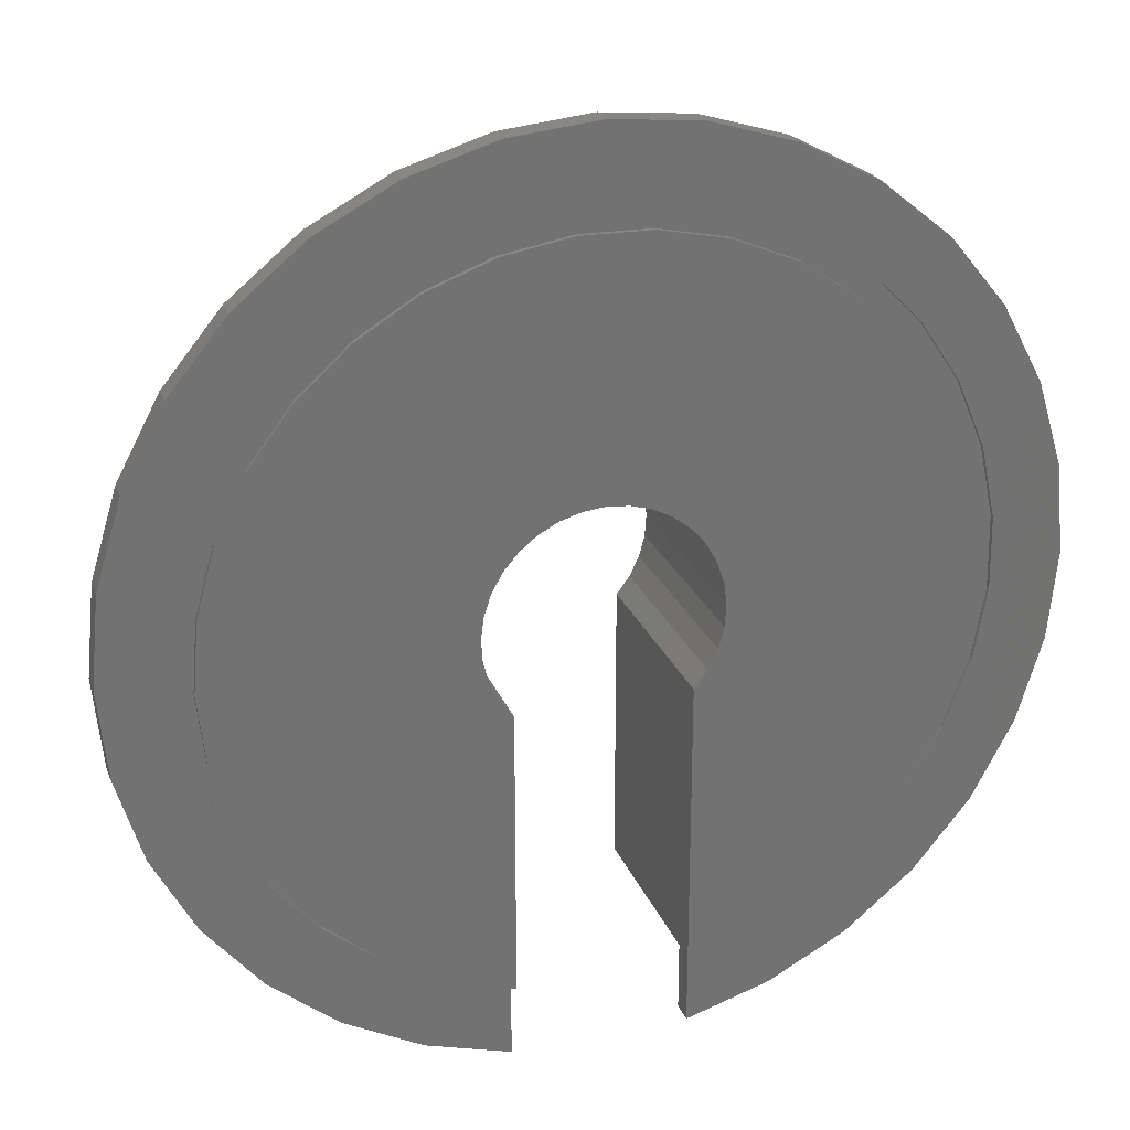
<metadata>
{"format":"stl","ext":"stl","renderer":"f3d","projection":"perspective","resolution":1024,"background":"white","views":[{"elev":24.7,"azim":161.8,"up":"+Y"}]}
</metadata>
<code>
# stl→obj: 405 verts, 810 faces
v 0.1484 -0.6149 0.03125
v 0.1484 -0.6149 0.007812
v 0.1484 -0.6069 0.03125
v 0.1484 -0.6069 0.007812
v 0.1484 -0.7344 0
v 0.1484 -0.7264 0.007812
v 0.1484 -0.6149 0
v 0.1484 -0.7344 0.03906
v 0.1484 -0.6149 0.03906
v 0.1484 -0.7264 0.03125
v -0.5097 -0.3754 0.03906
v -0.4575 -0.4386 0.3594
v -0.5313 -0.3433 0.3594
v -0.4371 -0.4592 0.03906
v -0.2624 -0.5781 0.3594
v -0.3668 -0.5178 0.3594
v -0.3508 -0.5289 0.03906
v -0.6083 -0.1633 0
v -0.569 -0.274 0
v -0.5854 -0.2356 0.3594
v -0.6177 -0.1195 0.3594
v -0.6261 -0.04716 0
v -0.627 0.0006834 0.3594
v -0.6217 0.07025 0
v -0.613 0.1204 0.3594
v -0.5953 0.1848 0
v -0.5761 0.2351 0.3594
v -0.5479 0.2923 0
v -0.5179 0.3406 0.3594
v -0.4812 0.3889 0
v -0.4404 0.4329 0.3594
v -0.3974 0.4714 0
v -0.3466 0.5086 0.3594
v -0.2997 0.5366 0
v -0.24 0.5647 0.3594
v -0.1915 0.5822 0
v -0.1245 0.5993 0.3594
v -0.07656 0.6068 0
v -0.004605 0.611 0.3594
v 0.04091 0.6093 0
v 0.1153 0.5993 0.3594
v 0.1568 0.5897 0
v 0.2308 0.5647 0.3594
v 0.2668 0.5487 0
v 0.3374 0.5086 0.3594
v 0.3673 0.4877 0
v 0.4312 0.4329 0.3594
v 0.4545 0.4089 0
v 0.5087 0.3406 0.3594
v 0.5253 0.3152 0
v 0.5669 0.2351 0.3594
v 0.5772 0.2098 0
v 0.6038 0.1204 0.3594
v 0.6084 0.0965 0
v 0.6178 0.0006834 0.3594
v 0.6178 -0.02062 0
v 0.6085 -0.1195 0.3594
v 0.605 -0.1374 0
v 0.5762 -0.2356 0.3594
v 0.5705 -0.2497 0
v 0.5221 -0.3433 0.3594
v 0.5155 -0.3535 0
v 0.4483 -0.4386 0.3594
v 0.442 -0.4452 0
v 0.3576 -0.5178 0.3594
v 0.3526 -0.5214 0.03906
v 0.3526 -0.5214 0
v 0.2532 -0.5781 0.3594
v 0.2547 -0.5774 0.03906
v 0.1392 -0.6172 0.3594
v 0.1392 -0.6172 0
v -0.5097 -0.3754 0
v -0.1484 -0.6172 0.03906
v -0.1484 -0.6172 0.3594
v -0.2536 -0.5821 0.03906
v 0.1794 0.08019 0.007812
v 0.1918 0.04375 0.007812
v 0.1505 0.7497 0.007812
v 0.1602 0.1136 0.007812
v 0.2893 -0.6834 0.007812
v 0.1971 0.005605 0.007812
v 0.1951 -0.03285 0.007812
v 0.1858 -0.07023 0.007812
v 0.147 -0.1364 0.007812
v 0.147 -0.6072 0.007812
v -0.2966 -0.6803 0.007812
v -0.1562 -0.7248 0.007812
v -0.1562 -0.1364 0.007812
v -0.1788 -0.1052 0.007812
v -0.195 -0.07023 0.007812
v -0.2043 -0.03285 0.007812
v -0.2064 0.005605 0.007812
v -0.2838 0.7094 0.007812
v -0.4141 0.6408 0.007812
v -0.4257 -0.6093 0.007812
v 0.2912 0.7064 0.007812
v 0.4191 -0.6138 0.007812
v 0.4208 0.6364 0.007812
v 0.003989 0.7649 0.007812
v -0.004605 0.1989 0.007812
v 0.03373 0.1952 0.007812
v 0.07067 0.1843 0.007812
v 0.1049 0.1667 0.007812
v 0.1351 0.1428 0.007812
v -0.1426 0.7513 0.007812
v -0.1443 0.1428 0.007812
v -0.1141 0.1667 0.007812
v -0.07988 0.1843 0.007812
v -0.04294 0.1952 0.007812
v -0.201 0.04375 0.007812
v -0.1886 0.08019 0.007812
v -0.1694 0.1136 0.007812
v 0.1696 -0.1052 0.007812
v 0.5343 0.5426 0.007812
v 0.5328 -0.5203 0.007812
v 0.6273 0.4285 0.007812
v 0.6262 -0.4064 0.007812
v 0.6964 0.2984 0.007812
v 0.6956 -0.2766 0.007812
v 0.7389 0.1574 0.007812
v 0.7385 -0.1357 0.007812
v 0.7531 0.01084 0.007812
v -0.5384 -0.5146 0.007812
v -0.5286 0.5482 0.007812
v -0.6306 -0.3998 0.007812
v -0.6229 0.4351 0.007812
v -0.6986 -0.2692 0.007812
v -0.6933 0.3058 0.007812
v -0.74 -0.1279 0.007812
v -0.7373 0.1652 0.007812
v -0.753 0.01882 0.007812
v 0.2893 -0.6834 0.03125
v -0.6191 0.005474 0.03125
v -0.6109 -0.1125 0.03125
v -0.6306 -0.3998 0.03125
v 0.4998 0.3397 0.03125
v 0.4232 0.4298 0.03125
v 0.4208 0.6364 0.03125
v -0.6044 0.1229 0.03125
v -0.6229 0.4351 0.03125
v -0.753 0.01882 0.03125
v -0.7373 0.1652 0.03125
v -0.74 -0.1279 0.03125
v 0.5328 -0.5203 0.03125
v 0.52 -0.3319 0.03125
v 0.5717 -0.2255 0.03125
v 0.2596 -0.5665 0.03125
v 0.6273 0.4285 0.03125
v 0.6964 0.2984 0.03125
v 0.6956 -0.2766 0.03125
v 0.6262 -0.4064 0.03125
v 0.6098 0.006917 0.03125
v 0.5949 0.1243 0.03125
v 0.5343 0.5426 0.03125
v -0.4572 -0.4275 0.03125
v -0.3691 -0.5065 0.03125
v -0.4257 -0.6093 0.03125
v -0.2675 -0.5671 0.03125
v -0.2966 -0.6803 0.03125
v -0.1562 -0.6072 0.03125
v -0.1562 -0.7248 0.03125
v -0.5804 -0.2268 0.03125
v -0.5285 -0.3331 0.03125
v -0.5384 -0.5146 0.03125
v 0.7531 0.01084 0.03125
v 0.7385 -0.1357 0.03125
v 0.7389 0.1574 0.03125
v 0.5578 0.2366 0.03125
v 0.1124 0.5919 0.03125
v 0.1505 0.7497 0.03125
v 0.2259 0.5583 0.03125
v 0.2912 0.7064 0.03125
v 0.3307 0.5036 0.03125
v -0.4335 0.4288 0.03125
v -0.4141 0.6408 0.03125
v -0.3412 0.5028 0.03125
v -0.2838 0.7094 0.03125
v -0.2364 0.5578 0.03125
v -0.1426 0.7513 0.03125
v -0.1231 0.5916 0.03125
v 0.003989 0.7649 0.03125
v -0.005327 0.6031 0.03125
v -0.5676 0.2353 0.03125
v -0.5286 0.5482 0.03125
v -0.5099 0.3385 0.03125
v -0.6986 -0.2692 0.03125
v -0.6933 0.3058 0.03125
v 0.602 -0.1111 0.03125
v 0.3611 -0.5056 0.03125
v 0.4489 -0.4264 0.03125
v 0.4191 -0.6138 0.03125
v 0.147 -0.6072 0.3516
v 0.2584 -0.5671 0.3516
v -0.2358 0.558 0.3516
v -0.3407 0.5031 0.3516
v -0.4331 0.4292 0.3516
v -0.5096 0.3389 0.3516
v -0.5674 0.2357 0.3516
v -0.6043 0.1232 0.3516
v -0.619 0.005811 0.3516
v -0.611 -0.1123 0.3516
v -0.5804 -0.2266 0.3516
v -0.5286 -0.3329 0.3516
v -0.4573 -0.4274 0.3516
v -0.3692 -0.5064 0.3516
v -0.2676 -0.5671 0.3516
v -0.1562 -0.6072 0.3516
v -0.1224 0.5918 0.3516
v -0.004605 0.6031 0.3516
v 0.1132 0.5918 0.3516
v 0.2266 0.558 0.3516
v 0.3315 0.5031 0.3516
v 0.4239 0.4292 0.3516
v 0.5004 0.3389 0.3516
v 0.5582 0.2357 0.3516
v 0.5951 0.1232 0.3516
v 0.6098 0.005811 0.3516
v 0.6018 -0.1123 0.3516
v 0.5712 -0.2266 0.3516
v 0.5194 -0.3329 0.3516
v 0.448 -0.4274 0.3516
v 0.36 -0.5064 0.3516
v -0.1562 -0.1364 0.3516
v 0.147 -0.1364 0.3516
v 0.1696 -0.1052 0.3516
v 0.1858 -0.07023 0.3516
v 0.1794 0.08019 0.3516
v 0.1602 0.1136 0.3516
v 0.1351 0.1428 0.3516
v 0.1049 0.1667 0.3516
v -0.07988 0.1843 0.3516
v -0.04294 0.1952 0.3516
v -0.1141 0.1667 0.3516
v -0.2064 0.005605 0.3516
v -0.2043 -0.03285 0.3516
v -0.195 -0.07023 0.3516
v -0.1788 -0.1052 0.3516
v 0.1971 0.005605 0.3516
v 0.1918 0.04375 0.3516
v 0.07067 0.1843 0.3516
v 0.03373 0.1952 0.3516
v -0.004605 0.1989 0.3516
v -0.1443 0.1428 0.3516
v -0.1694 0.1136 0.3516
v -0.1886 0.08019 0.3516
v -0.201 0.04375 0.3516
v 0.1951 -0.03285 0.3516
v -0.004605 0.1911 0
v -0.0417 0.1875 0.3594
v -0.0417 0.1875 0
v -0.07742 0.1769 0.3594
v -0.07742 0.1769 0
v -0.1105 0.1597 0.3594
v -0.1105 0.1597 0
v -0.1396 0.1365 0.3594
v -0.1396 0.1365 0
v -0.1638 0.1081 0.3594
v -0.1638 0.1081 0
v -0.1821 0.07564 0.3594
v -0.1821 0.07564 0
v -0.1938 0.04028 0.3594
v -0.1938 0.04028 0
v -0.1986 0.003325 0.3594
v -0.1986 0.003325 0
v -0.1963 -0.03386 0.3594
v -0.1963 -0.03386 0
v -0.1868 -0.06992 0.3594
v -0.1868 -0.06992 0
v -0.1707 -0.1035 0.3594
v -0.1707 -0.1035 0
v -0.1484 -0.1334 0.3594
v -0.1484 -0.1334 0
v -0.004605 0.1911 0.3594
v 0.03249 0.1875 0
v 0.03249 0.1875 0.3594
v 0.06821 0.1769 0
v 0.06821 0.1769 0.3594
v 0.1013 0.1597 0
v 0.1013 0.1597 0.3594
v 0.1304 0.1365 0
v 0.1304 0.1365 0.3594
v 0.1546 0.1081 0
v 0.1546 0.1081 0.3594
v 0.1729 0.07564 0
v 0.1729 0.07564 0.3594
v 0.1846 0.04028 0
v 0.1846 0.04028 0.3594
v 0.1894 0.003325 0
v 0.1894 0.003325 0.3594
v 0.187 -0.03386 0
v 0.187 -0.03386 0.3594
v 0.1776 -0.06992 0
v 0.1776 -0.06992 0.3594
v 0.1615 -0.1035 0
v 0.1615 -0.1035 0.3594
v 0.1392 -0.1334 0
v 0.1392 -0.1334 0.3594
v -0.07656 0.6535 0
v -0.4227 0.6445 0
v -0.2912 0.7148 0
v -0.4973 0.4224 0
v -0.6326 0.4346 0
v -0.4108 0.5096 0
v 0.538 -0.5261 0
v 0.4227 -0.6208 0
v 0.2912 -0.6911 0
v -0.1484 -0.7344 0
v -0.2912 -0.6911 0
v -0.4227 -0.6208 0
v -0.538 -0.5261 0
v -0.6326 -0.4108 0
v -0.1484 0.7581 0
v 2.329e-16 0.7727 0
v 0.0462 0.6564 0
v -0.1965 0.6273 0
v -0.3093 0.5787 0
v -0.538 0.5499 0
v -0.6404 -0.03579 0
v -0.7609 0.01187 0
v -0.6385 0.08699 0
v -0.7462 0.1603 0
v -0.6132 0.2072 0
v -0.7029 0.303 0
v -0.5656 0.3204 0
v -0.6189 -0.1567 0
v -0.7462 -0.1366 0
v -0.5748 -0.2713 0
v -0.7029 -0.2793 0
v 0.3869 0.5285 0
v 0.2822 0.5928 0
v 0.538 0.5499 0
v 0.1673 0.6359 0
v 0.4227 0.6445 0
v 0.2912 0.7148 0
v 0.1484 0.7581 0
v 0.6343 0.1172 0
v 0.6034 0.2361 0
v 0.7462 0.1603 0
v 0.5505 0.3469 0
v 0.7029 0.303 0
v 0.4774 0.4455 0
v 0.6326 0.4346 0
v 0.4483 -0.4445 0
v 0.5277 -0.3508 0
v 0.6326 -0.4108 0
v 0.5877 -0.2437 0
v 0.7029 -0.2793 0
v 0.6264 -0.1271 0
v 0.7462 -0.1366 0
v 0.6421 -0.005331 0
v 0.7609 0.01187 0
v -0.1484 -0.7344 0.03906
v -0.2912 -0.6911 0.03906
v -0.4227 -0.6208 0.03906
v -0.538 -0.5261 0.03906
v -0.6326 -0.4108 0.03906
v -0.7029 -0.2793 0.03906
v -0.7462 -0.1366 0.03906
v -0.7609 0.01187 0.03906
v -0.7462 0.1603 0.03906
v -0.7029 0.303 0.03906
v -0.6326 0.4346 0.03906
v -0.538 0.5499 0.03906
v -0.4227 0.6445 0.03906
v -0.2912 0.7148 0.03906
v -0.1484 0.7581 0.03906
v 2.329e-16 0.7727 0.03906
v 0.1484 0.7581 0.03906
v 0.2912 0.7148 0.03906
v 0.4227 0.6445 0.03906
v 0.538 0.5499 0.03906
v 0.6326 0.4346 0.03906
v 0.7029 0.303 0.03906
v 0.7462 0.1603 0.03906
v 0.7609 0.01187 0.03906
v 0.7462 -0.1366 0.03906
v 0.7029 -0.2793 0.03906
v 0.6326 -0.4108 0.03906
v 0.538 -0.5261 0.03906
v 0.4227 -0.6208 0.03906
v 0.2912 -0.6911 0.03906
v -0.07656 0.6535 0.03906
v -0.1965 0.6273 0.03906
v -0.3093 0.5787 0.03906
v -0.4108 0.5096 0.03906
v -0.4973 0.4224 0.03906
v -0.5656 0.3204 0.03906
v -0.6132 0.2072 0.03906
v -0.6385 0.08699 0.03906
v -0.6404 -0.03579 0.03906
v -0.6189 -0.1567 0.03906
v -0.5748 -0.2713 0.03906
v 0.0462 0.6564 0.03906
v 0.1673 0.6359 0.03906
v 0.2822 0.5928 0.03906
v 0.3869 0.5285 0.03906
v 0.4774 0.4455 0.03906
v 0.5505 0.3469 0.03906
v 0.6034 0.2361 0.03906
v 0.6343 0.1172 0.03906
v 0.6421 -0.005331 0.03906
v 0.6264 -0.1271 0.03906
v 0.5877 -0.2437 0.03906
v 0.5277 -0.3508 0.03906
v 0.4483 -0.4445 0.03906
f 1 2 3
f 3 2 4
f 5 6 7
f 6 2 7
f 8 9 1
f 8 1 10
f 8 10 6
f 8 6 5
f 11 12 13
f 11 14 12
f 15 16 17
f 14 17 16
f 16 12 14
f 18 19 20
f 20 21 18
f 22 18 21
f 21 23 22
f 24 22 23
f 23 25 24
f 26 24 25
f 25 27 26
f 28 26 27
f 27 29 28
f 30 28 29
f 29 31 30
f 30 31 32
f 32 31 33
f 32 33 34
f 34 33 35
f 34 35 36
f 36 35 37
f 36 37 38
f 38 37 39
f 38 39 40
f 40 39 41
f 40 41 42
f 42 41 43
f 42 43 44
f 44 43 45
f 44 45 46
f 46 45 47
f 46 47 48
f 48 47 49
f 48 49 50
f 50 49 51
f 50 51 52
f 52 51 53
f 52 53 54
f 54 53 55
f 54 55 56
f 56 55 57
f 56 57 58
f 58 57 59
f 58 59 60
f 60 59 61
f 60 61 62
f 62 61 63
f 62 63 64
f 64 63 65
f 66 67 64
f 66 64 65
f 66 65 68
f 66 68 69
f 70 71 7
f 70 7 2
f 70 2 1
f 70 1 9
f 70 9 69
f 70 69 68
f 72 11 19
f 19 11 13
f 19 13 20
f 73 74 75
f 75 74 15
f 75 15 17
f 76 77 78
f 78 79 76
f 80 81 82
f 80 82 83
f 4 84 85
f 86 87 88
f 86 88 89
f 86 89 90
f 86 90 91
f 86 91 92
f 86 92 93
f 86 93 94
f 86 94 95
f 96 78 77
f 96 77 81
f 96 81 80
f 96 80 97
f 96 97 98
f 99 100 101
f 99 101 102
f 99 102 103
f 99 103 104
f 99 104 79
f 99 79 78
f 105 106 107
f 105 107 108
f 105 108 109
f 105 109 100
f 105 100 99
f 93 92 110
f 93 110 111
f 93 111 112
f 93 112 106
f 93 106 105
f 113 84 4
f 113 4 2
f 113 2 6
f 113 6 80
f 113 80 83
f 98 97 114
f 114 97 115
f 114 115 116
f 116 115 117
f 116 117 118
f 118 117 119
f 118 119 120
f 120 119 121
f 120 121 122
f 95 94 123
f 123 94 124
f 123 124 125
f 125 124 126
f 125 126 127
f 127 126 128
f 127 128 129
f 129 128 130
f 129 130 131
f 3 132 1
f 132 10 1
f 133 134 135
f 136 137 138
f 139 133 140
f 141 142 143
f 144 145 146
f 147 132 3
f 148 149 150
f 148 150 151
f 148 151 152
f 148 152 153
f 148 153 154
f 155 156 157
f 157 156 158
f 157 158 159
f 159 158 160
f 159 160 161
f 134 162 135
f 135 162 163
f 135 163 164
f 164 163 155
f 164 155 157
f 165 166 167
f 167 166 150
f 167 150 149
f 153 168 154
f 154 168 136
f 154 136 138
f 169 170 171
f 171 170 172
f 171 172 173
f 173 172 138
f 173 138 137
f 174 175 176
f 176 175 177
f 176 177 178
f 178 177 179
f 178 179 180
f 180 179 181
f 180 181 182
f 182 181 170
f 182 170 169
f 139 140 183
f 183 140 184
f 183 184 185
f 185 184 175
f 185 175 174
f 133 135 140
f 140 135 186
f 140 186 187
f 187 186 143
f 187 143 142
f 152 151 188
f 188 151 144
f 188 144 146
f 147 189 132
f 132 189 190
f 132 190 191
f 191 190 145
f 191 145 144
f 99 179 105
f 105 179 177
f 105 177 93
f 93 177 175
f 93 175 94
f 94 175 184
f 94 184 124
f 124 184 140
f 124 140 126
f 126 140 187
f 126 187 128
f 128 187 142
f 128 142 130
f 130 142 141
f 130 141 131
f 131 141 143
f 131 143 129
f 129 143 186
f 129 186 127
f 127 186 135
f 127 135 125
f 125 135 164
f 125 164 123
f 123 164 157
f 123 157 95
f 95 157 159
f 95 159 86
f 86 159 161
f 86 161 87
f 179 99 181
f 181 99 78
f 181 78 170
f 170 78 96
f 170 96 172
f 172 96 98
f 172 98 138
f 138 98 114
f 138 114 154
f 154 114 116
f 154 116 148
f 148 116 118
f 148 118 149
f 149 118 120
f 149 120 167
f 167 120 122
f 167 122 165
f 165 122 121
f 165 121 166
f 166 121 119
f 166 119 150
f 150 119 117
f 150 117 151
f 151 117 115
f 151 115 144
f 144 115 97
f 144 97 191
f 191 97 80
f 191 80 132
f 132 80 6
f 132 6 10
f 192 193 147
f 192 147 3
f 192 3 4
f 192 4 85
f 180 194 178
f 178 194 195
f 178 195 176
f 176 195 196
f 176 196 174
f 174 196 197
f 174 197 185
f 185 197 198
f 185 198 183
f 183 198 199
f 183 199 139
f 139 199 200
f 139 200 133
f 133 200 201
f 133 201 134
f 134 201 202
f 134 202 162
f 162 202 203
f 162 203 163
f 163 203 204
f 163 204 155
f 155 204 205
f 155 205 156
f 156 205 206
f 156 206 158
f 158 206 207
f 158 207 160
f 194 180 208
f 208 180 182
f 208 182 209
f 209 182 169
f 209 169 210
f 210 169 171
f 210 171 211
f 211 171 173
f 211 173 212
f 212 173 137
f 212 137 213
f 213 137 136
f 213 136 214
f 214 136 168
f 214 168 215
f 215 168 153
f 215 153 216
f 216 153 152
f 216 152 217
f 217 152 188
f 217 188 218
f 218 188 146
f 218 146 219
f 219 146 145
f 219 145 220
f 220 145 190
f 220 190 221
f 221 190 189
f 221 189 222
f 222 189 147
f 222 147 193
f 160 207 223
f 160 223 88
f 160 88 87
f 160 87 161
f 224 225 192
f 225 226 192
f 210 227 228
f 210 228 229
f 230 210 229
f 231 208 232
f 231 233 208
f 206 205 195
f 206 195 194
f 206 194 234
f 206 234 235
f 206 235 236
f 206 236 237
f 206 237 223
f 206 223 207
f 211 212 222
f 211 222 193
f 211 193 238
f 211 238 239
f 211 239 227
f 211 227 210
f 209 210 230
f 209 230 240
f 209 240 241
f 209 241 242
f 209 242 232
f 209 232 208
f 194 208 233
f 194 233 243
f 194 243 244
f 194 244 245
f 194 245 246
f 194 246 234
f 193 192 226
f 193 226 247
f 193 247 238
f 200 199 201
f 201 199 198
f 201 198 202
f 202 198 197
f 202 197 203
f 203 197 196
f 203 196 204
f 204 196 195
f 204 195 205
f 217 218 216
f 216 218 219
f 216 219 215
f 215 219 220
f 215 220 214
f 214 220 221
f 214 221 213
f 213 221 222
f 213 222 212
f 192 85 224
f 224 85 84
f 88 223 89
f 89 223 237
f 89 237 90
f 90 237 236
f 90 236 91
f 91 236 235
f 91 235 92
f 92 235 234
f 92 234 110
f 110 234 246
f 110 246 111
f 111 246 245
f 111 245 112
f 112 245 244
f 112 244 106
f 106 244 243
f 106 243 107
f 107 243 233
f 107 233 108
f 108 233 231
f 108 231 109
f 109 231 232
f 109 232 100
f 100 232 242
f 100 242 101
f 101 242 241
f 101 241 102
f 102 241 240
f 102 240 103
f 103 240 230
f 103 230 104
f 104 230 229
f 104 229 79
f 79 229 228
f 79 228 76
f 76 228 227
f 76 227 77
f 77 227 239
f 77 239 81
f 81 239 238
f 81 238 82
f 82 238 247
f 82 247 83
f 83 247 226
f 83 226 113
f 113 226 225
f 113 225 84
f 84 225 224
f 248 249 250
f 250 249 251
f 250 251 252
f 252 251 253
f 252 253 254
f 254 253 255
f 254 255 256
f 256 255 257
f 256 257 258
f 258 257 259
f 258 259 260
f 260 259 261
f 260 261 262
f 262 261 263
f 262 263 264
f 264 263 265
f 264 265 266
f 266 265 267
f 266 267 268
f 268 267 269
f 268 269 270
f 270 269 271
f 270 271 272
f 249 248 273
f 273 248 274
f 273 274 275
f 275 274 276
f 275 276 277
f 277 276 278
f 277 278 279
f 279 278 280
f 279 280 281
f 281 280 282
f 281 282 283
f 283 282 284
f 283 284 285
f 285 284 286
f 285 286 287
f 287 286 288
f 287 288 289
f 289 288 290
f 289 290 291
f 291 290 292
f 291 292 293
f 293 292 294
f 293 294 295
f 295 294 296
f 295 296 297
f 250 26 28
f 26 250 252
f 264 22 262
f 270 18 268
f 298 299 300
f 301 302 303
f 286 284 56
f 288 286 56
f 56 290 288
f 7 71 296
f 7 296 58
f 7 58 60
f 7 60 62
f 7 62 64
f 7 64 67
f 7 67 304
f 7 304 305
f 7 305 306
f 7 306 5
f 274 248 40
f 274 40 42
f 274 42 44
f 274 44 46
f 274 46 48
f 274 48 50
f 274 50 52
f 274 52 276
f 248 250 28
f 248 28 30
f 248 30 32
f 248 32 34
f 248 34 36
f 248 36 38
f 248 38 40
f 24 26 252
f 24 252 254
f 24 254 256
f 24 256 258
f 24 258 260
f 24 260 262
f 24 262 22
f 307 308 309
f 307 309 310
f 307 310 311
f 307 311 72
f 307 72 19
f 307 19 18
f 307 18 270
f 307 270 272
f 54 56 284
f 54 284 282
f 54 282 280
f 54 280 278
f 54 278 276
f 54 276 52
f 58 296 294
f 58 294 292
f 58 292 290
f 58 290 56
f 300 312 298
f 298 312 313
f 298 313 314
f 264 266 22
f 22 266 268
f 22 268 18
f 298 315 299
f 299 315 316
f 299 316 317
f 317 316 303
f 317 303 302
f 318 319 320
f 320 319 321
f 320 321 322
f 322 321 323
f 322 323 324
f 324 323 302
f 324 302 301
f 325 319 318
f 319 325 326
f 326 325 327
f 326 327 328
f 328 327 72
f 328 72 311
f 329 330 331
f 331 330 332
f 331 332 333
f 333 332 314
f 333 314 334
f 334 314 313
f 334 313 335
f 336 337 338
f 338 337 339
f 338 339 340
f 340 339 341
f 340 341 342
f 342 341 329
f 342 329 331
f 343 344 345
f 345 344 346
f 345 346 347
f 347 346 348
f 347 348 349
f 349 348 350
f 349 350 351
f 351 350 336
f 351 336 338
f 343 345 67
f 67 345 304
f 73 352 307
f 73 307 272
f 73 272 271
f 73 271 74
f 307 352 308
f 308 352 353
f 308 353 309
f 309 353 354
f 309 354 310
f 310 354 355
f 310 355 311
f 311 355 356
f 311 356 328
f 328 356 357
f 328 357 326
f 326 357 358
f 326 358 319
f 319 358 359
f 319 359 321
f 321 359 360
f 321 360 323
f 323 360 361
f 323 361 302
f 302 361 362
f 302 362 317
f 317 362 363
f 317 363 299
f 299 363 364
f 299 364 300
f 300 364 365
f 300 365 312
f 312 365 366
f 312 366 313
f 313 366 367
f 313 367 335
f 335 367 368
f 335 368 334
f 334 368 369
f 334 369 333
f 333 369 370
f 333 370 331
f 331 370 371
f 331 371 342
f 342 371 372
f 342 372 340
f 340 372 373
f 340 373 338
f 338 373 374
f 338 374 351
f 351 374 375
f 351 375 349
f 349 375 376
f 349 376 347
f 347 376 377
f 347 377 345
f 345 377 378
f 345 378 304
f 304 378 379
f 304 379 305
f 305 379 380
f 305 380 306
f 306 380 381
f 306 381 5
f 5 381 8
f 314 382 298
f 298 382 383
f 298 383 315
f 315 383 384
f 315 384 316
f 316 384 385
f 316 385 303
f 303 385 386
f 303 386 301
f 301 386 387
f 301 387 324
f 324 387 388
f 324 388 322
f 322 388 389
f 322 389 320
f 320 389 390
f 320 390 318
f 318 390 391
f 318 391 325
f 325 391 392
f 325 392 327
f 327 392 11
f 327 11 72
f 382 314 393
f 393 314 332
f 393 332 394
f 394 332 330
f 394 330 395
f 395 330 329
f 395 329 396
f 396 329 341
f 396 341 397
f 397 341 339
f 397 339 398
f 398 339 337
f 398 337 399
f 399 337 336
f 399 336 400
f 400 336 350
f 400 350 401
f 401 350 348
f 401 348 402
f 402 348 346
f 402 346 403
f 403 346 344
f 403 344 404
f 404 344 343
f 404 343 405
f 405 343 67
f 405 67 66
f 366 368 367
f 385 362 386
f 365 364 382
f 365 382 393
f 365 393 369
f 365 369 368
f 365 368 366
f 354 353 352
f 354 352 73
f 354 73 75
f 354 75 17
f 354 17 355
f 362 385 363
f 363 385 384
f 363 384 364
f 364 384 383
f 364 383 382
f 386 362 387
f 387 362 361
f 387 361 388
f 388 361 360
f 388 360 389
f 389 360 359
f 389 359 390
f 390 359 391
f 391 359 358
f 391 358 392
f 392 358 357
f 392 357 11
f 11 357 356
f 11 356 14
f 14 356 355
f 14 355 17
f 369 393 370
f 370 393 394
f 370 394 371
f 371 394 395
f 371 395 396
f 371 396 372
f 372 396 397
f 372 397 373
f 373 397 398
f 373 398 374
f 374 398 399
f 374 399 400
f 374 400 375
f 375 400 401
f 375 401 376
f 376 401 402
f 376 402 377
f 377 402 403
f 377 403 378
f 378 403 404
f 378 404 405
f 378 405 379
f 379 405 66
f 379 66 380
f 380 66 69
f 380 69 9
f 8 381 9
f 9 381 380
f 253 251 25
f 255 253 25
f 255 25 257
f 265 21 267
f 269 267 21
f 271 269 21
f 53 277 279
f 53 279 281
f 281 283 53
f 57 291 293
f 57 293 295
f 297 57 295
f 27 25 251
f 27 251 249
f 27 249 273
f 27 273 51
f 27 51 49
f 27 49 29
f 23 21 265
f 23 265 263
f 23 263 261
f 23 261 259
f 23 259 257
f 23 257 25
f 74 271 21
f 74 21 20
f 74 20 13
f 74 13 12
f 74 12 16
f 74 16 15
f 51 273 275
f 51 275 277
f 51 277 53
f 55 53 283
f 55 283 285
f 55 285 287
f 55 287 289
f 55 289 291
f 55 291 57
f 70 68 65
f 70 65 63
f 70 63 61
f 70 61 59
f 70 59 57
f 70 57 297
f 29 49 31
f 31 49 47
f 31 47 33
f 33 47 45
f 33 45 35
f 35 45 43
f 35 43 37
f 37 43 41
f 37 41 39
f 70 297 71
f 71 297 296

</code>
